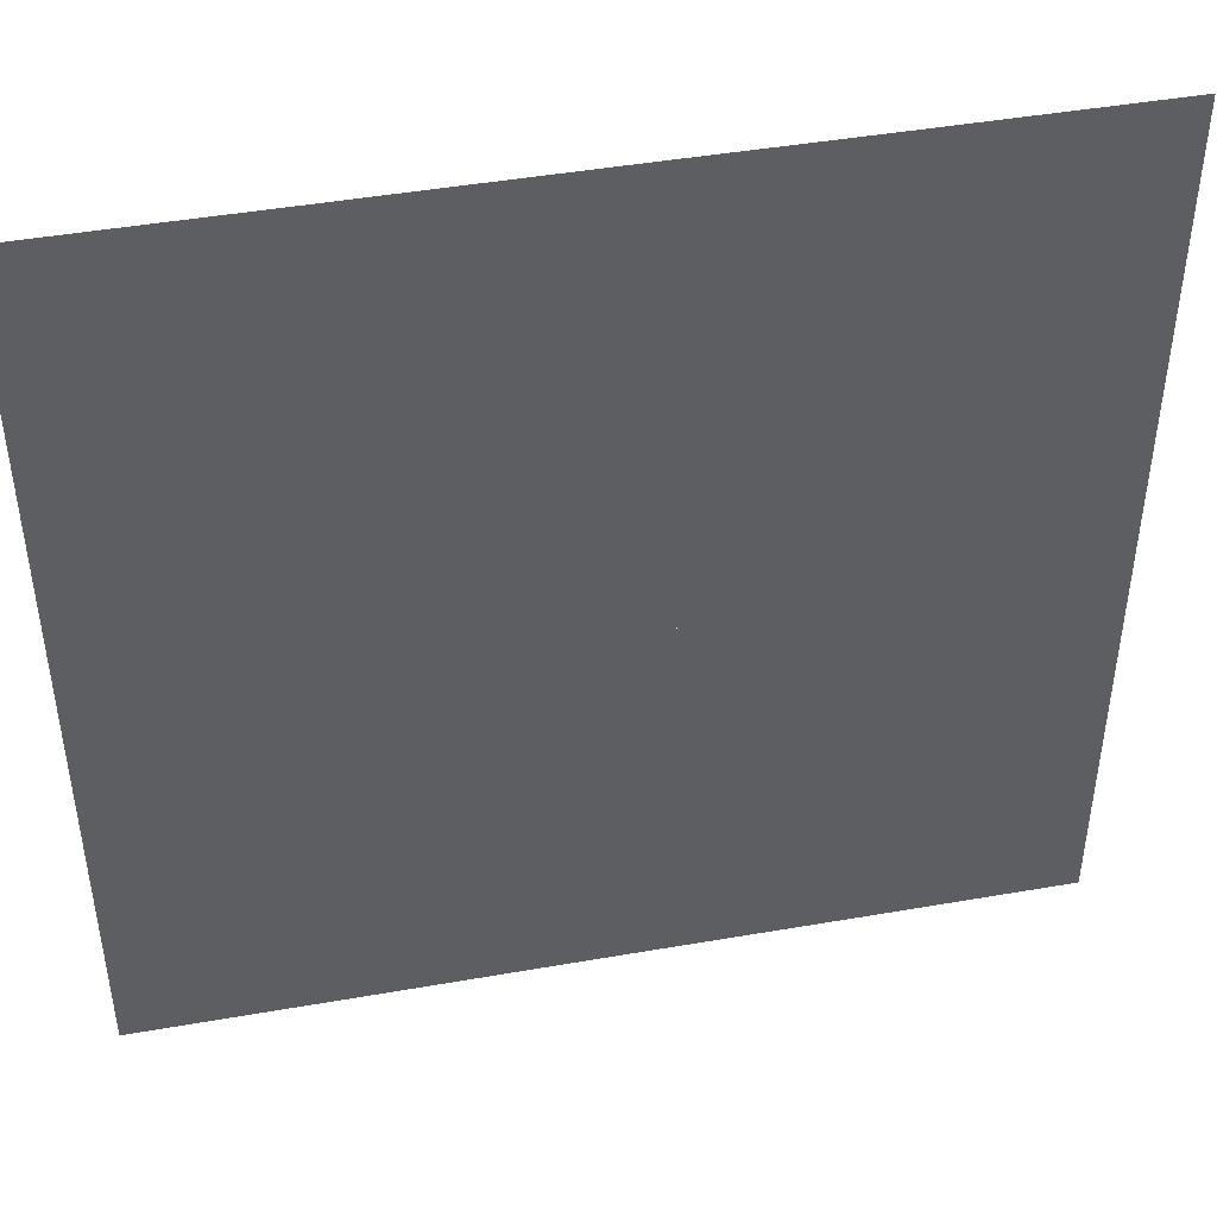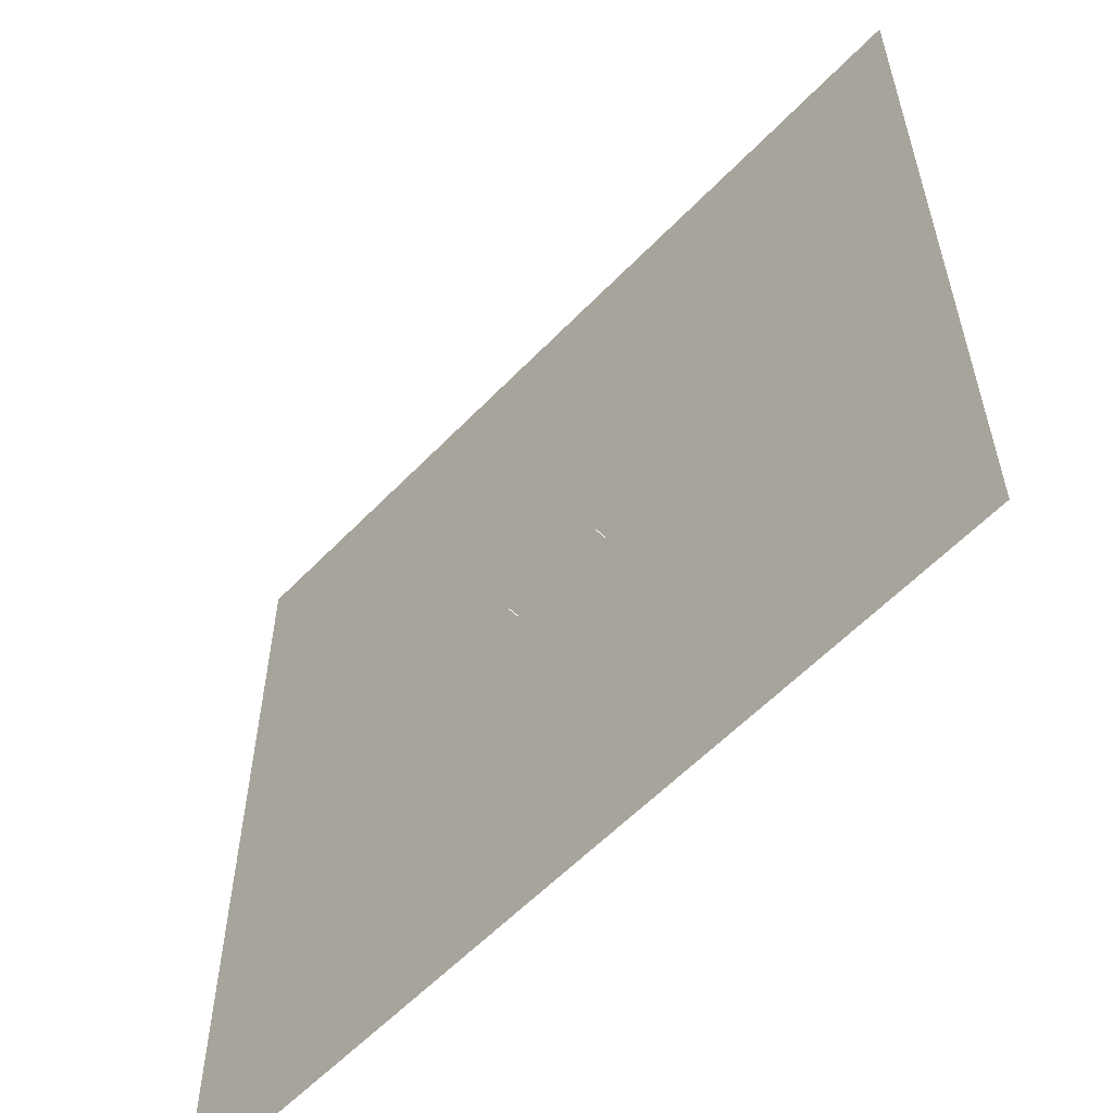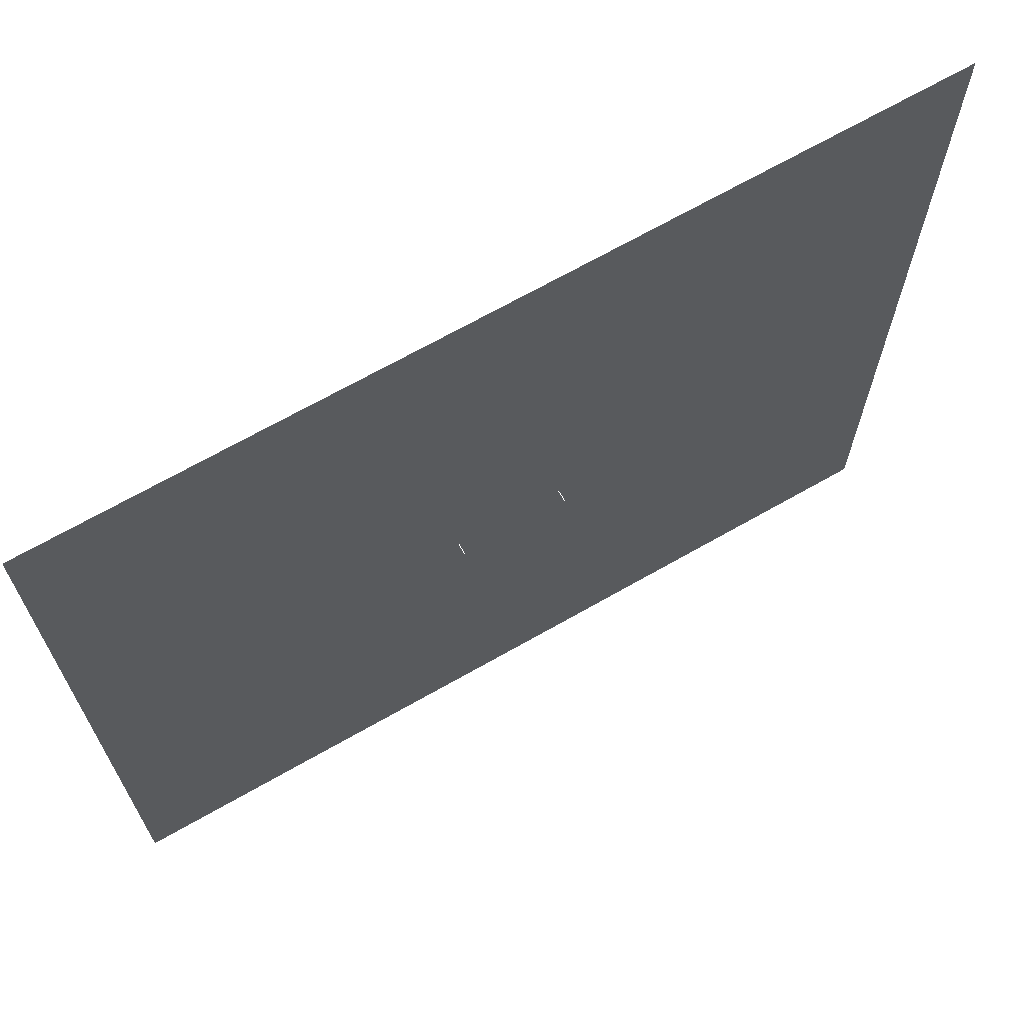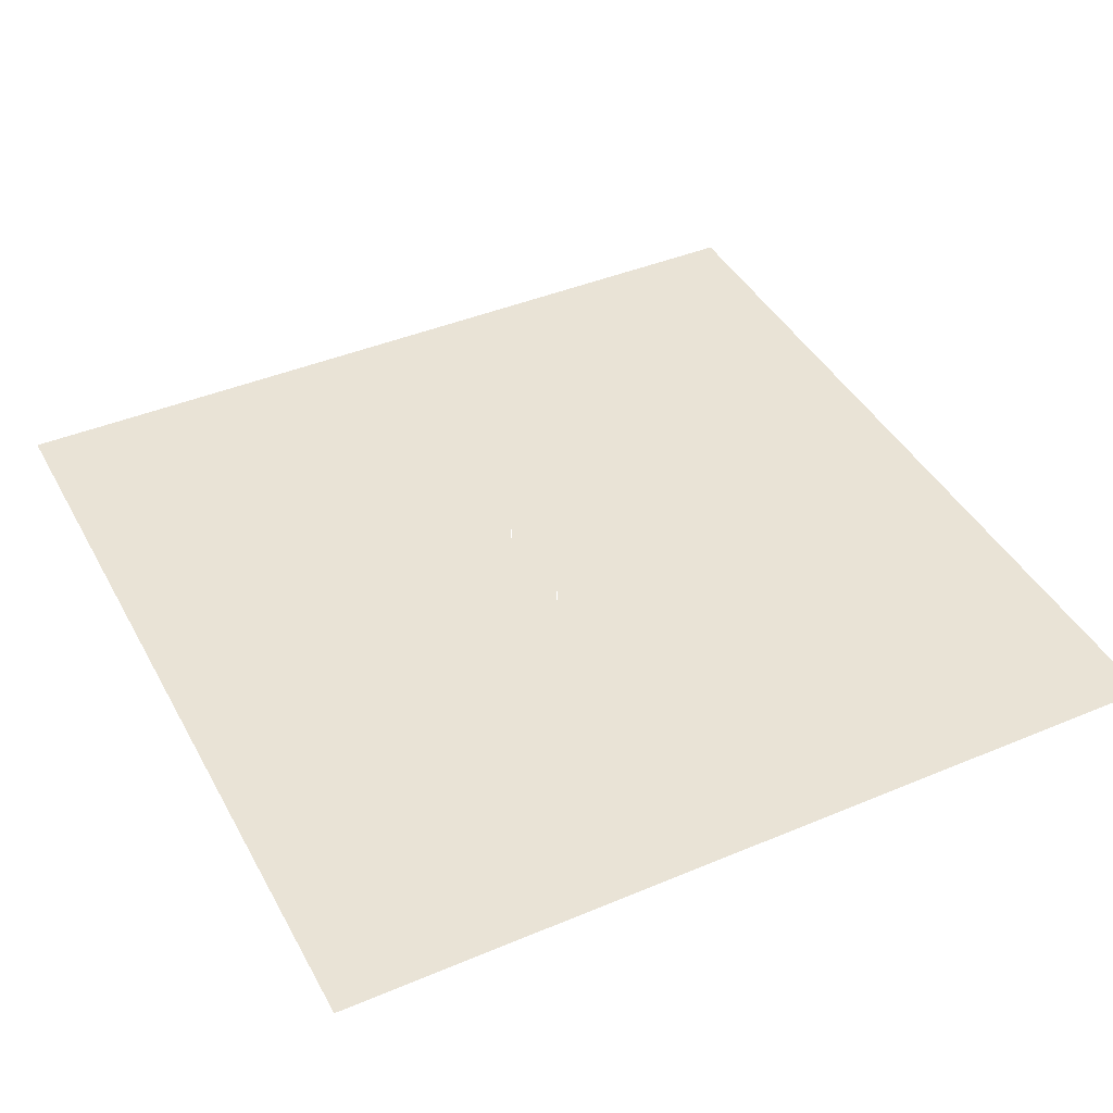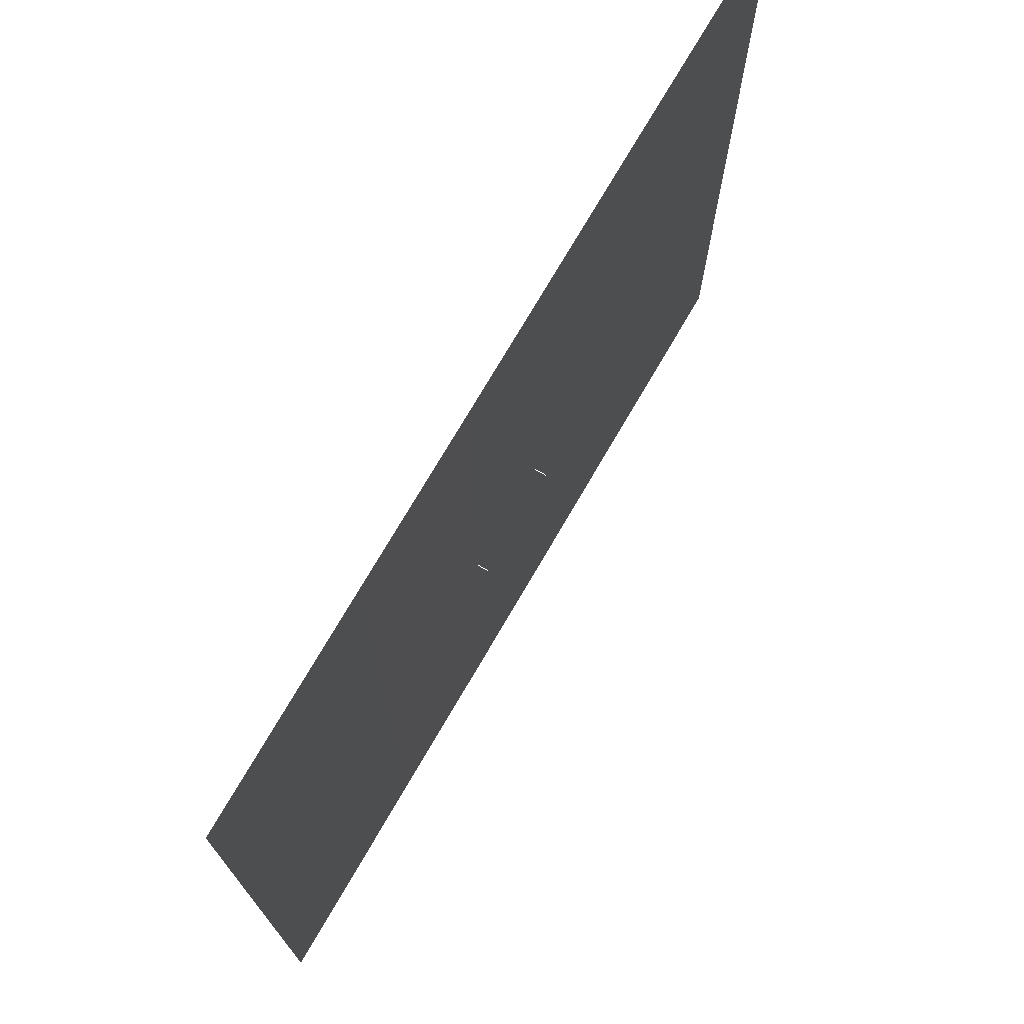
<metadata>
{"format":"obj","ext":"obj","renderer":"f3d","projection":"perspective","resolution":1024,"background":"white","views":[{"elev":45.3,"azim":168.6,"up":"+Y"},{"elev":-58.4,"azim":46.7,"up":"+Y"},{"elev":68.8,"azim":-29.7,"up":"+Y"},{"elev":42.2,"azim":63.3,"up":"+Z"},{"elev":74.0,"azim":-59.8,"up":"+Y"}]}
</metadata>
<code>
o tiles2_51
v -0.256 2.048 0.002
v -0.256 1.664 0.002
v 0.256 2.048 0.002
v 0.256 1.664 0.002
v -0.256 1.28 0.002
v 0.256 1.28 0.002
v -0.256 0.896 0.002
v 0.256 0.896 0.002
v -0.256 0.512 0.002
v 0.256 0.512 0.002
v -0.256 0.128 0.002
v 0.256 0.128 0.002
v -0.256 -0.128 0.002
v 0.256 -0.128 0.002
v -0.256 -0.512 0.002
v 0.256 -0.512 0.002
v -0.256 -0.896 0.002
v 0.256 -0.896 0.002
v -0.256 -1.28 0.002
v 0.256 -1.28 0.002
v -0.256 -1.664 0.002
v 0.256 -1.664 0.002
v -0.256 -2.048 0.002
v 0.256 -2.048 0.002
v 1.024 2.048 0.001
v 1.024 1.024 0.001
v 2.048 2.048 0.001
v 2.048 1.024 0.001
v 2.048 0 0.001
v 1.024 0 0.001
v 2.048 -1.024 0.001
v 1.024 -1.024 0.001
v 2.048 -2.048 0.001
v 1.024 -2.048 0.001
v -1.024 2.048 0.001
v -1.024 1.024 0.001
v -1.024 0 0.001
v -1.024 -1.024 0.001
v -1.024 -2.048 0.001
v -2.048 -2.048 0.001
v -2.048 -1.024 0.001
v -2.048 0 0.001
v -2.048 1.024 0.001
v -2.048 2.048 0.001
v 0.256 -0.128 0.05
v 0.256 -0.128 0.058
v -0.256 -0.128 0.05
v -0.256 -0.128 0.058
l 14 45
l 45 46
l 13 47
l 47 48
f 2 1 3
f 3 4 2
f 5 2 4
f 4 6 5
f 7 5 6
f 6 8 7
f 9 7 8
f 8 10 9
f 11 9 10
f 10 12 11
f 13 11 12
f 12 14 13
f 15 13 14
f 14 16 15
f 17 15 16
f 16 18 17
f 19 17 18
f 18 20 19
f 21 19 20
f 20 22 21
f 23 21 22
f 22 24 23
f 4 3 25
f 6 4 25
f 25 26 6
f 26 25 27
f 27 28 26
f 8 6 26
f 10 8 26
f 26 28 29
f 29 30 26
f 12 10 26
f 26 30 12
f 14 12 30
f 30 29 31
f 31 32 30
f 16 14 30
f 30 32 16
f 18 16 32
f 20 18 32
f 32 31 33
f 33 34 32
f 22 20 32
f 32 34 22
f 24 22 34
f 1 2 35
f 2 5 36
f 36 35 2
f 5 7 36
f 7 9 36
f 9 11 37
f 37 36 9
f 11 13 37
f 13 15 38
f 38 37 13
f 15 17 38
f 17 19 38
f 19 21 39
f 39 38 19
f 21 23 39
f 38 39 40
f 40 41 38
f 37 38 41
f 41 42 37
f 36 37 42
f 42 43 36
f 35 36 43
f 43 44 35

</code>
